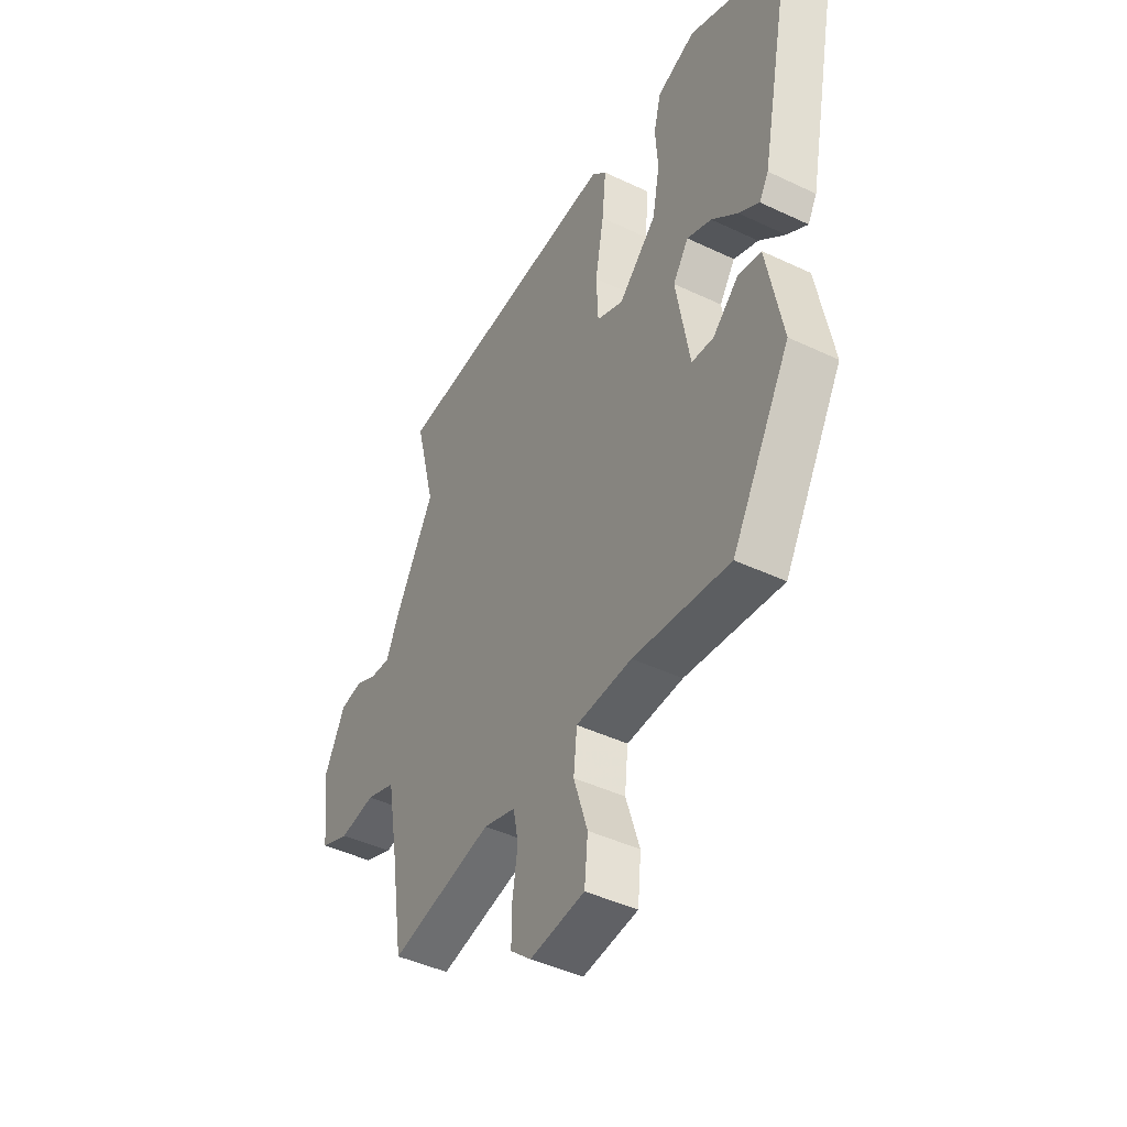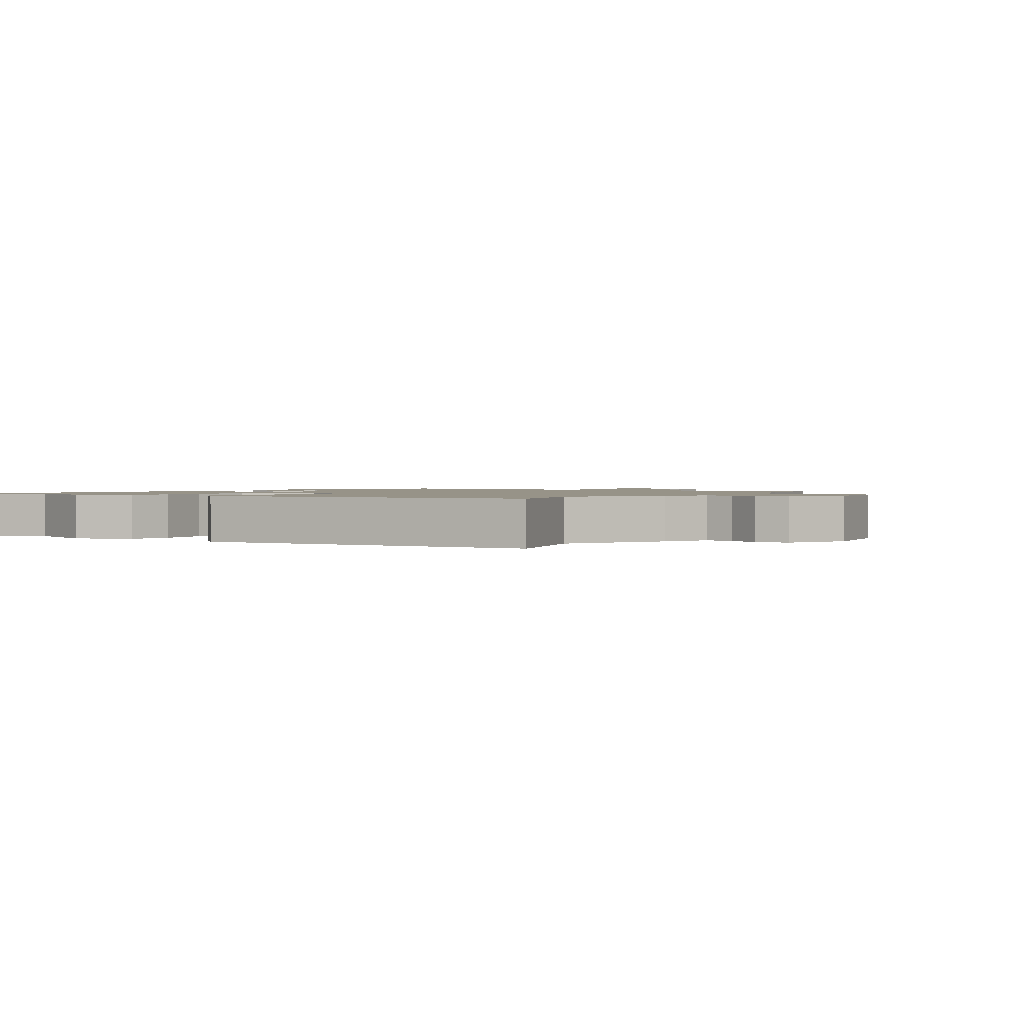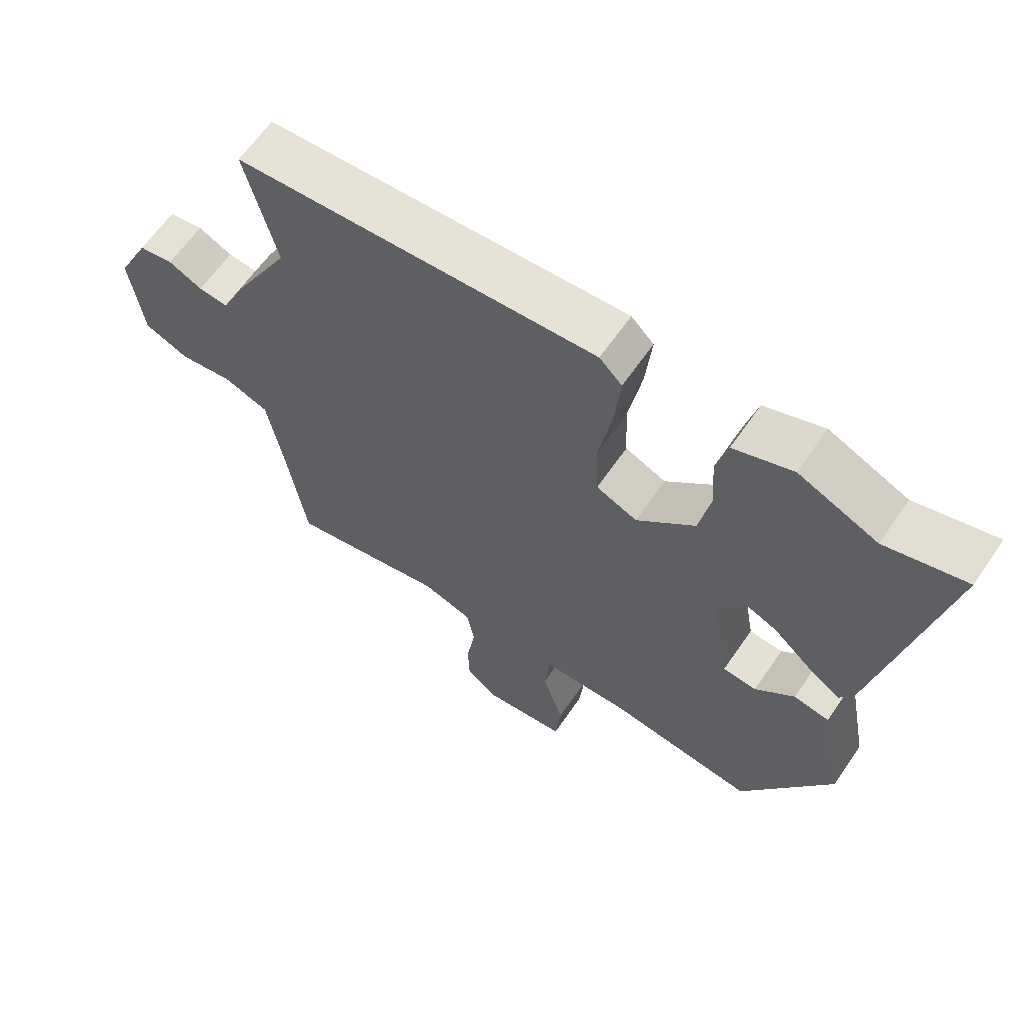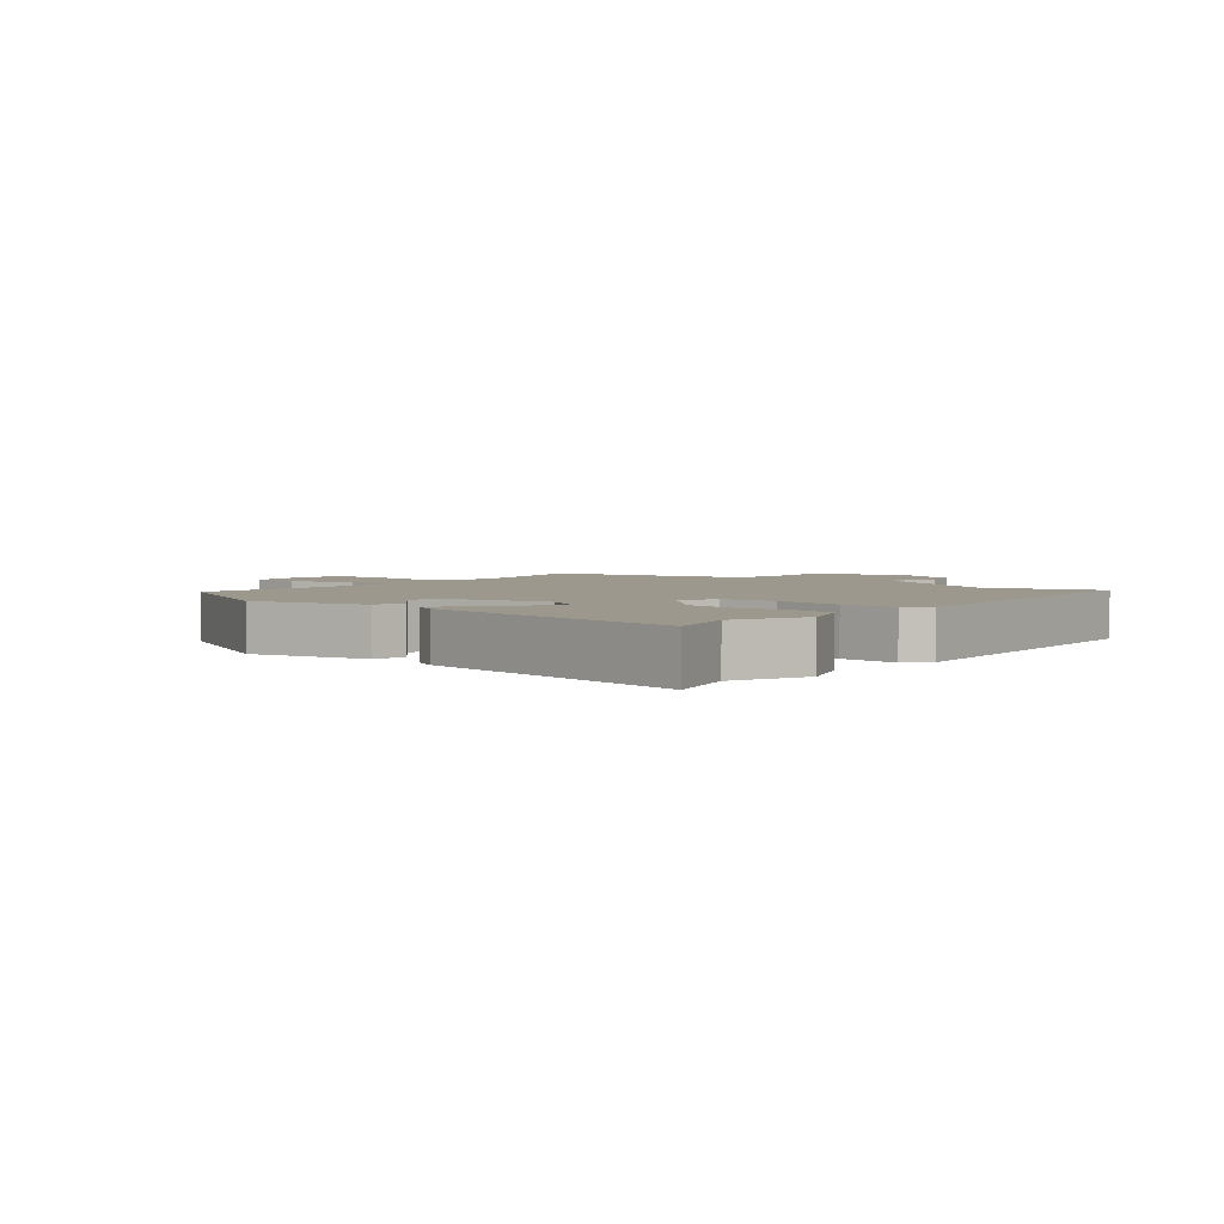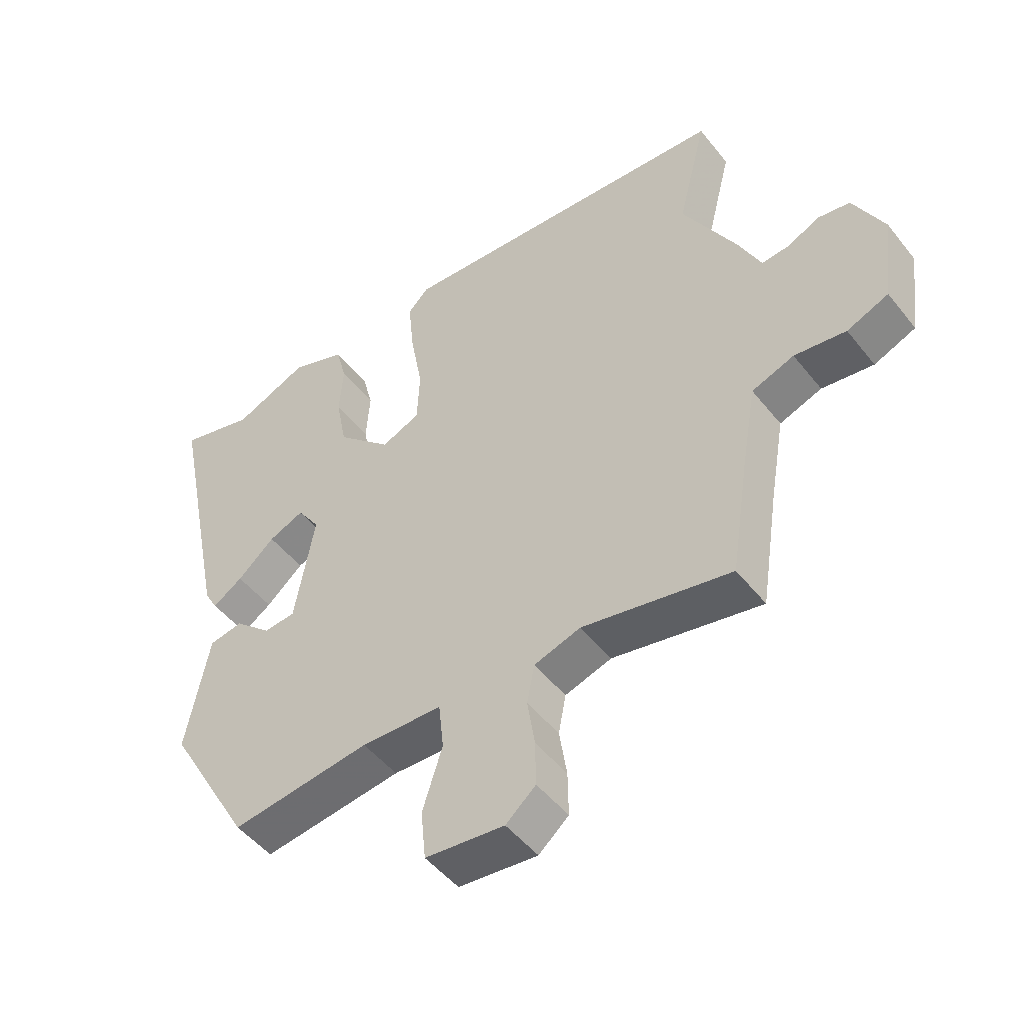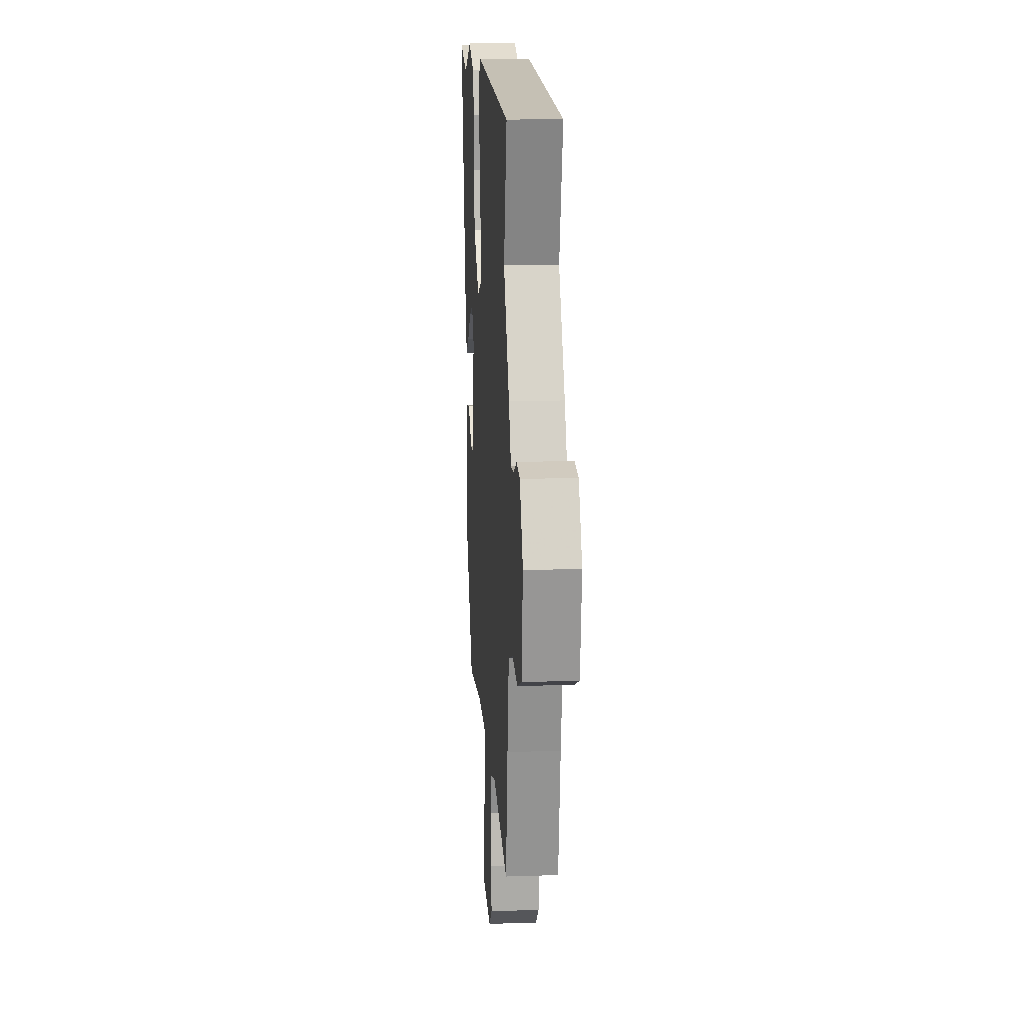
<metadata>
{"format":"obj","ext":"obj","renderer":"f3d","projection":"perspective","resolution":1024,"background":"white","views":[{"elev":-44.1,"azim":-119.1,"up":"+Z"},{"elev":1.3,"azim":31.6,"up":"+Y"},{"elev":63.2,"azim":-145.6,"up":"+Z"},{"elev":3.2,"azim":-52.0,"up":"+Y"},{"elev":-49.1,"azim":36.7,"up":"+Z"},{"elev":14.9,"azim":85.9,"up":"+Z"}]}
</metadata>
<code>
v 0.483 0.07 -0.506
v 0.244 0.07 -0.459
v 0.169 0.07 -0.483
v 0.157 0.07 -0.546
v 0.169 0.07 -0.624
v 0.17 0.07 -0.696
v 0.122 0.07 -0.738
v -0.005 0.07 -0.725
v -0.013 0.07 -0.644
v 0.019 0.07 -0.543
v 0.011 0.07 -0.467
v -0.119 0.07 -0.463
v -0.343 0.07 -0.493
v -0.479 0.07 -0.256
v -0.442 0.07 -0.063
v -0.388 0.07 -0.053
v -0.329 0.07 -0.106
v -0.278 0.07 -0.101
v -0.246 0.07 0.08
v -0.282 0.07 0.133
v -0.339 0.07 0.109
v -0.399 0.07 0.056
v -0.447 0.07 0.024
v -0.468 0.07 0.061
v -0.56 0.07 0.516
v -0.439 0.07 0.484
v -0.32 0.07 0.536
v -0.231 0.07 0.503
v -0.214 0.07 0.437
v -0.22 0.07 0.353
v -0.203 0.07 0.263
v -0.115 0.07 0.18
v -0.053 0.07 0.207
v -0.049 0.07 0.296
v -0.069 0.07 0.407
v -0.078 0.07 0.5
v -0.044 0.07 0.534
v 0.501 0.07 0.503
v 0.454 0.07 0.315
v 0.541 0.07 0.158
v 0.576 0.07 0.083
v 0.621 0.07 0.087
v 0.672 0.07 0.112
v 0.724 0.07 0.104
v 0.773 0.07 0.006
v 0.754 0.07 -0.139
v 0.687 0.07 -0.167
v 0.604 0.07 -0.156
v 0.536 0.07 -0.181
v 0.512 0.07 -0.318
v 0.483 0 -0.506
v 0.244 0 -0.459
v 0.169 0 -0.483
v 0.157 0 -0.546
v 0.169 0 -0.624
v 0.17 0 -0.696
v 0.122 0 -0.738
v -0.005 0 -0.725
v -0.013 0 -0.644
v 0.019 0 -0.543
v 0.011 0 -0.467
v -0.119 0 -0.463
v -0.343 0 -0.493
v -0.479 0 -0.256
v -0.442 0 -0.063
v -0.388 0 -0.053
v -0.329 0 -0.106
v -0.278 0 -0.101
v -0.246 0 0.08
v -0.282 0 0.133
v -0.339 0 0.109
v -0.399 0 0.056
v -0.447 0 0.024
v -0.468 0 0.061
v -0.56 0 0.516
v -0.439 0 0.484
v -0.32 0 0.536
v -0.231 0 0.503
v -0.214 0 0.437
v -0.22 0 0.353
v -0.203 0 0.263
v -0.115 0 0.18
v -0.053 0 0.207
v -0.049 0 0.296
v -0.069 0 0.407
v -0.078 0 0.5
v -0.044 0 0.534
v 0.501 0 0.503
v 0.454 0 0.315
v 0.541 0 0.158
v 0.576 0 0.083
v 0.621 0 0.087
v 0.672 0 0.112
v 0.724 0 0.104
v 0.773 0 0.006
v 0.754 0 -0.139
v 0.687 0 -0.167
v 0.604 0 -0.156
v 0.536 0 -0.181
v 0.512 0 -0.318
f 45 46 47 48
f 45 48 49
f 42 43 44 45
f 41 42 45 49
f 39 40 41 49
f 36 37 38 39
f 34 35 36 39
f 33 34 39 49
f 32 33 49 50
f 27 28 29 30
f 26 27 30 31
f 25 26 31 32
f 21 22 23 24
f 20 21 24 25
f 14 15 16 17
f 12 13 14 17
f 11 12 17 18
f 7 8 9 10
f 7 10 11
f 4 5 6 7
f 4 7 11
f 3 4 11 18
f 32 50 1 2
f 20 25 32 2
f 19 20 2 3
f 3 18 19
f 98 97 96 95
f 99 98 95
f 95 94 93 92
f 99 95 92 91
f 99 91 90 89
f 89 88 87 86
f 89 86 85 84
f 99 89 84 83
f 100 99 83 82
f 80 79 78 77
f 81 80 77 76
f 82 81 76 75
f 74 73 72 71
f 75 74 71 70
f 67 66 65 64
f 67 64 63 62
f 68 67 62 61
f 60 59 58 57
f 61 60 57
f 57 56 55 54
f 61 57 54
f 68 61 54 53
f 52 51 100 82
f 52 82 75 70
f 53 52 70 69
f 69 68 53
f 1 51 52 2
f 2 52 53 3
f 3 53 54 4
f 4 54 55 5
f 5 55 56 6
f 6 56 57 7
f 7 57 58 8
f 8 58 59 9
f 9 59 60 10
f 10 60 61 11
f 11 61 62 12
f 12 62 63 13
f 13 63 64 14
f 14 64 65 15
f 15 65 66 16
f 16 66 67 17
f 17 67 68 18
f 18 68 69 19
f 19 69 70 20
f 20 70 71 21
f 21 71 72 22
f 22 72 73 23
f 23 73 74 24
f 24 74 75 25
f 25 75 76 26
f 26 76 77 27
f 27 77 78 28
f 28 78 79 29
f 29 79 80 30
f 30 80 81 31
f 31 81 82 32
f 32 82 83 33
f 33 83 84 34
f 34 84 85 35
f 35 85 86 36
f 36 86 87 37
f 37 87 88 38
f 38 88 89 39
f 39 89 90 40
f 40 90 91 41
f 41 91 92 42
f 42 92 93 43
f 43 93 94 44
f 44 94 95 45
f 45 95 96 46
f 46 96 97 47
f 47 97 98 48
f 48 98 99 49
f 49 99 100 50
f 50 100 51 1

</code>
